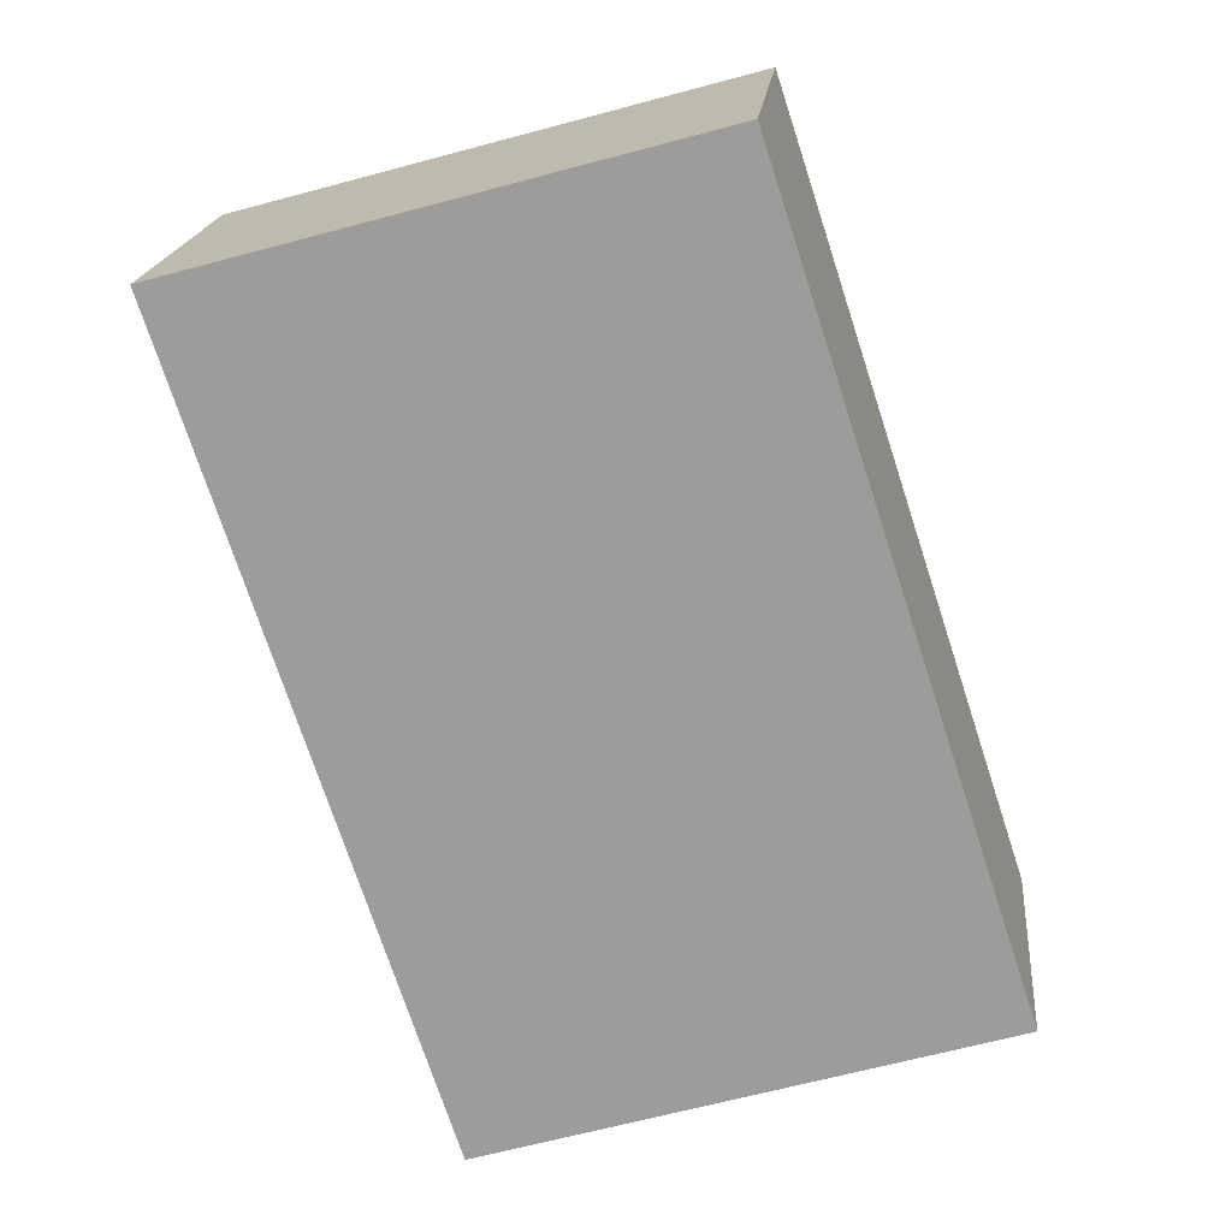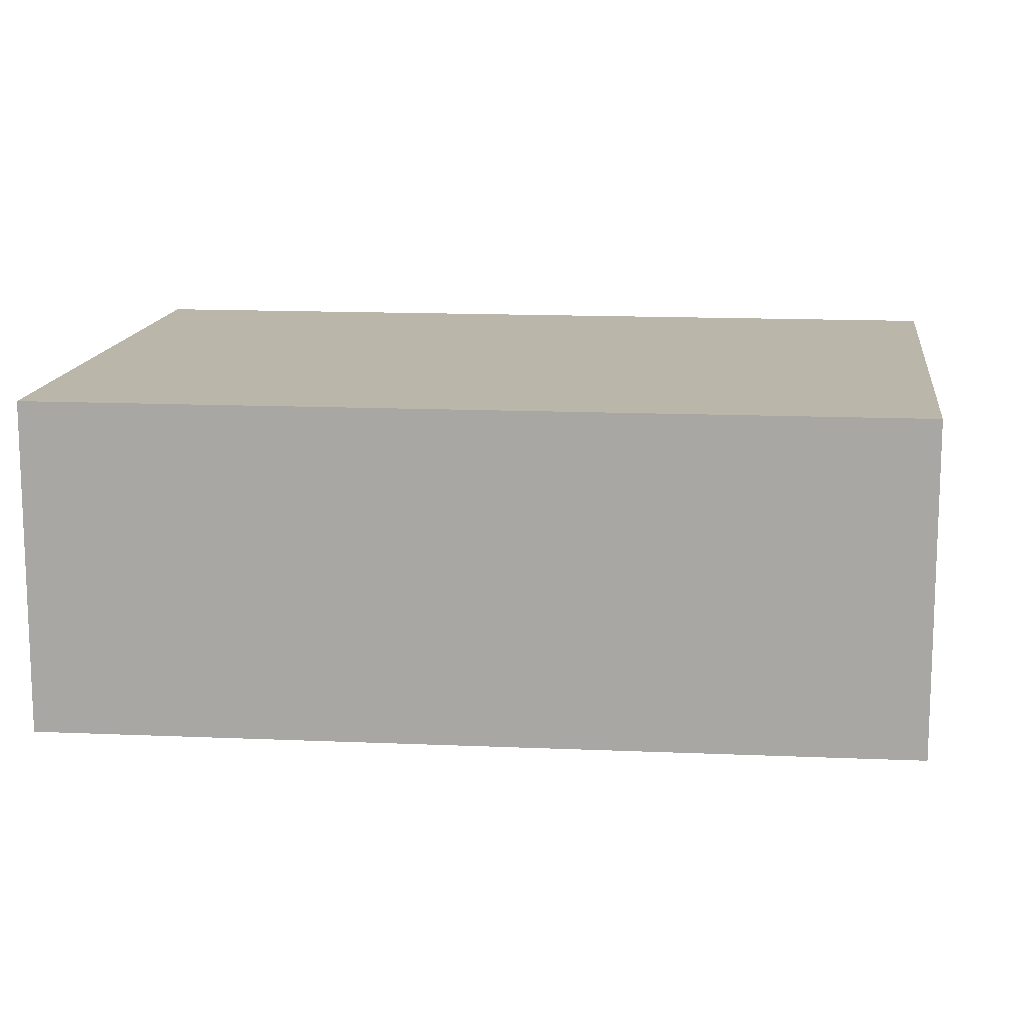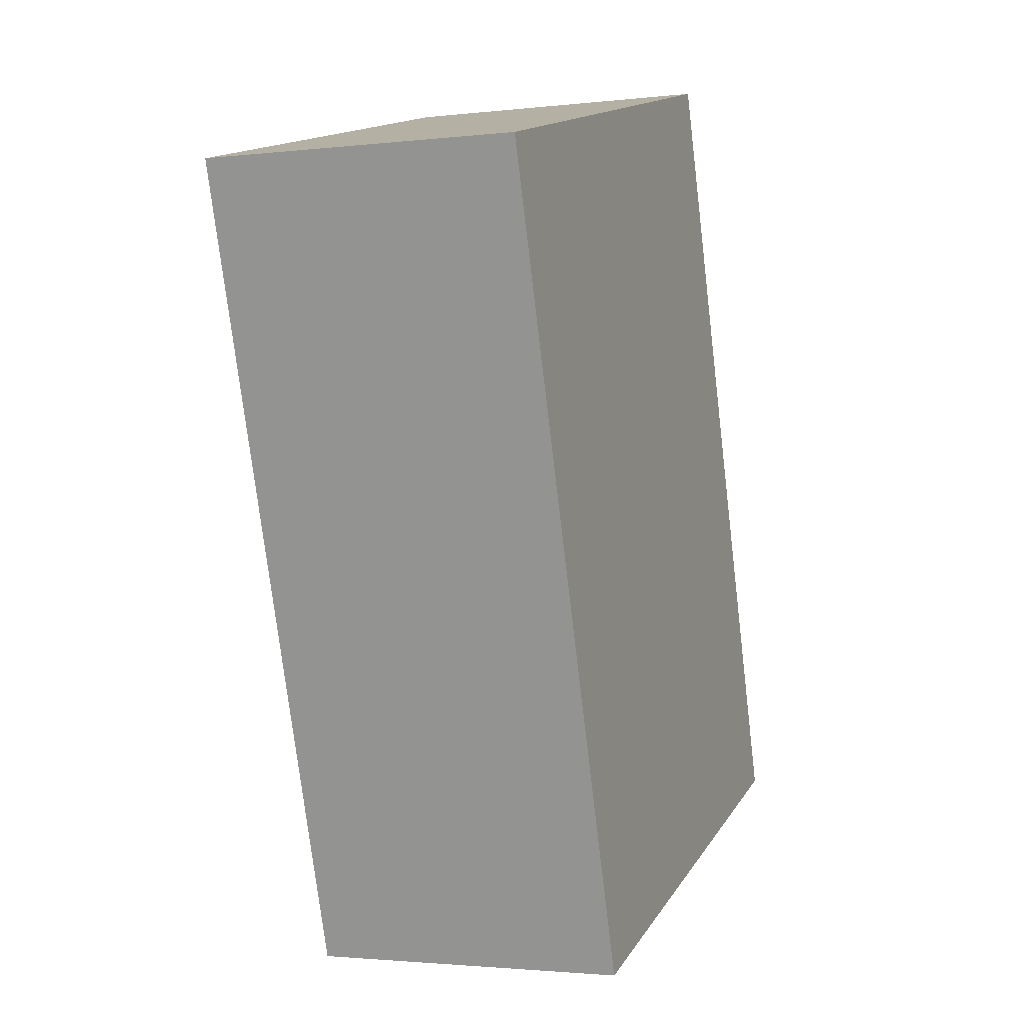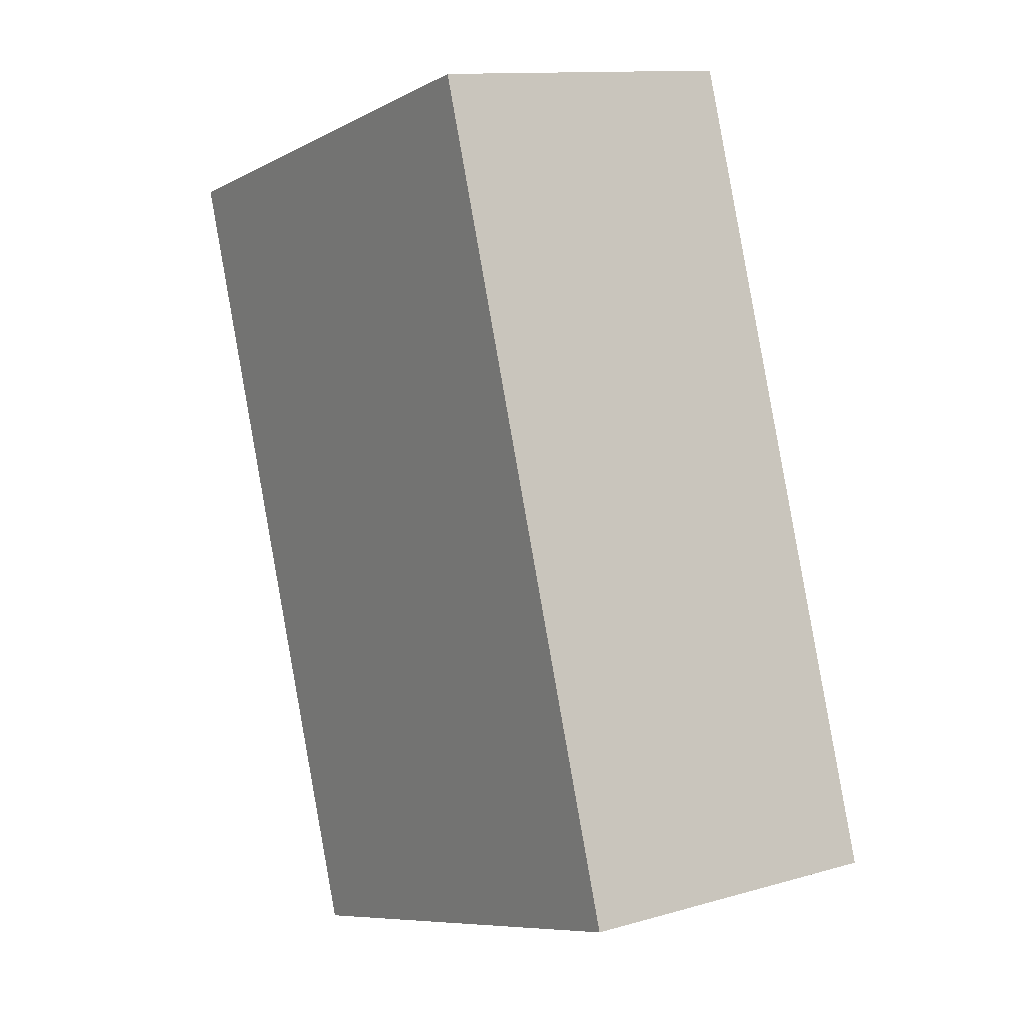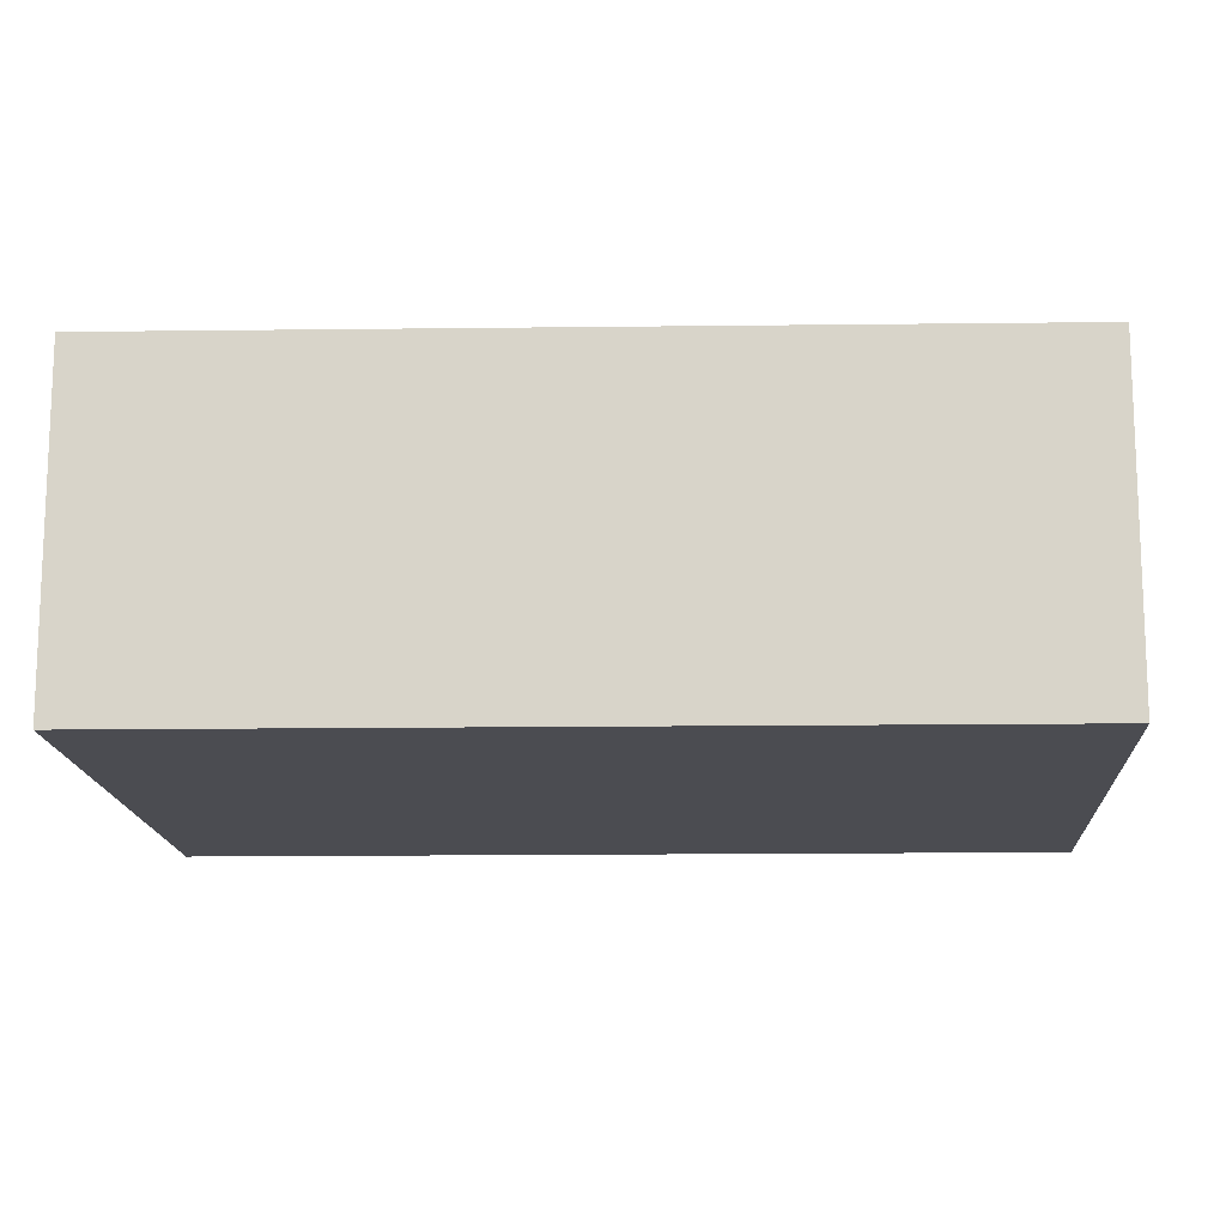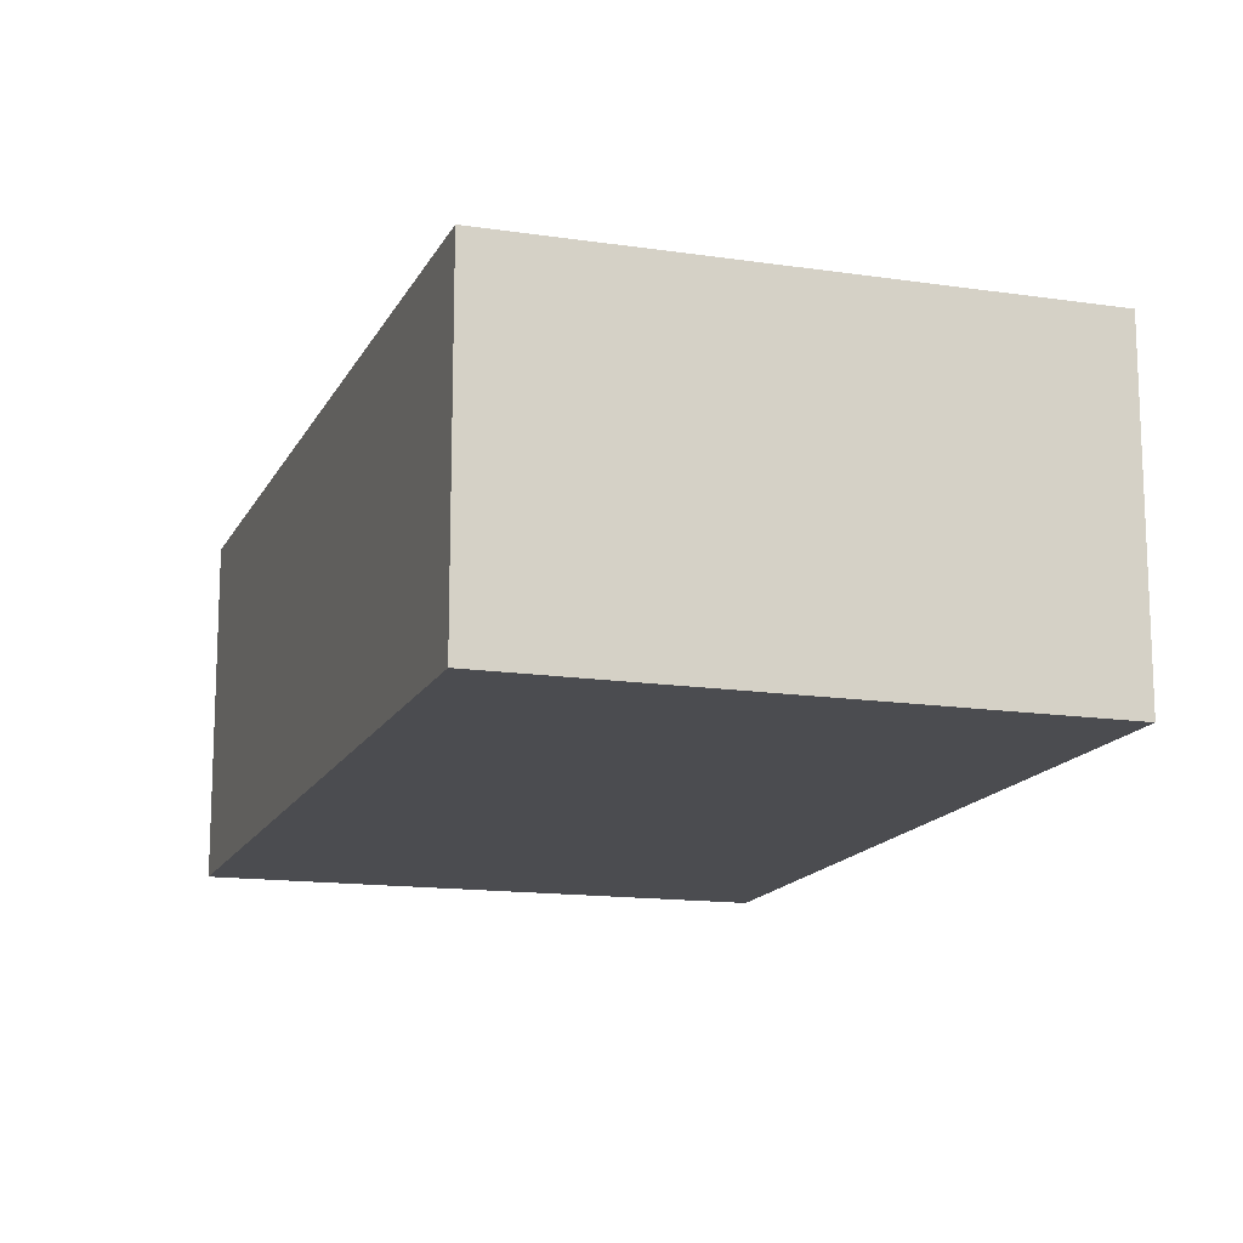
<metadata>
{"format":"obj","ext":"obj","renderer":"f3d","projection":"perspective","resolution":1024,"background":"white","views":[{"elev":18.7,"azim":-174.3,"up":"+Z"},{"elev":14.1,"azim":113.7,"up":"+Y"},{"elev":-2.2,"azim":112.3,"up":"+Z"},{"elev":12.2,"azim":-124.0,"up":"+Z"},{"elev":-15.3,"azim":109.7,"up":"+Y"},{"elev":-15.2,"azim":179.4,"up":"+Y"}]}
</metadata>
<code>
v  3.382 2.144 -1.042
v  1.716 2.144 5.247
v  5.14 2.144 4.296
v  0 2.144 1.313e-16
v  5.14 -2.631e-16 4.296
v  3.382 6.38e-17 -1.042
v  0 0 0
v  1.716 -3.213e-16 5.247
g defaultobject
f 1 2 3
f 2 1 4
f 5 1 3
f 1 5 6
f 6 4 1
f 4 6 7
f 7 2 4
f 2 7 8
f 8 3 2
f 3 8 5
f 8 6 5
f 6 8 7

</code>
